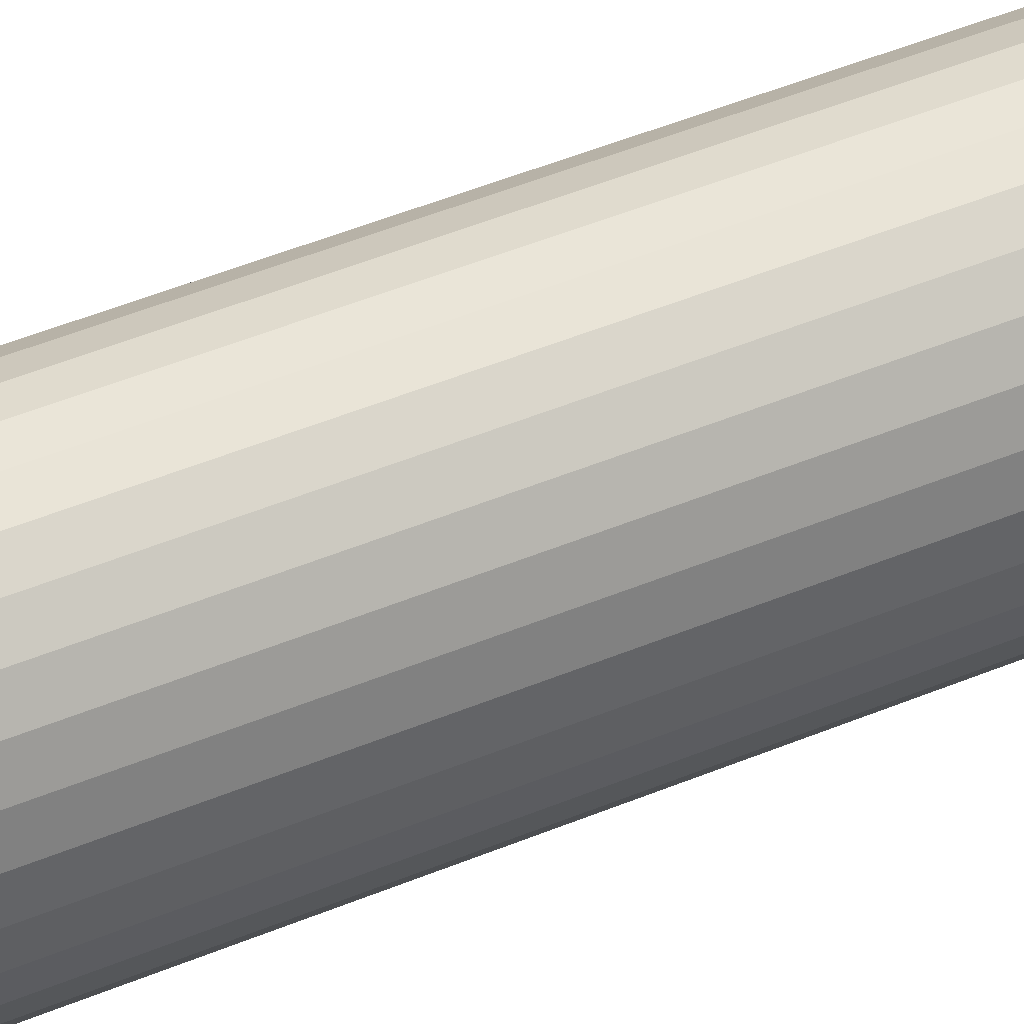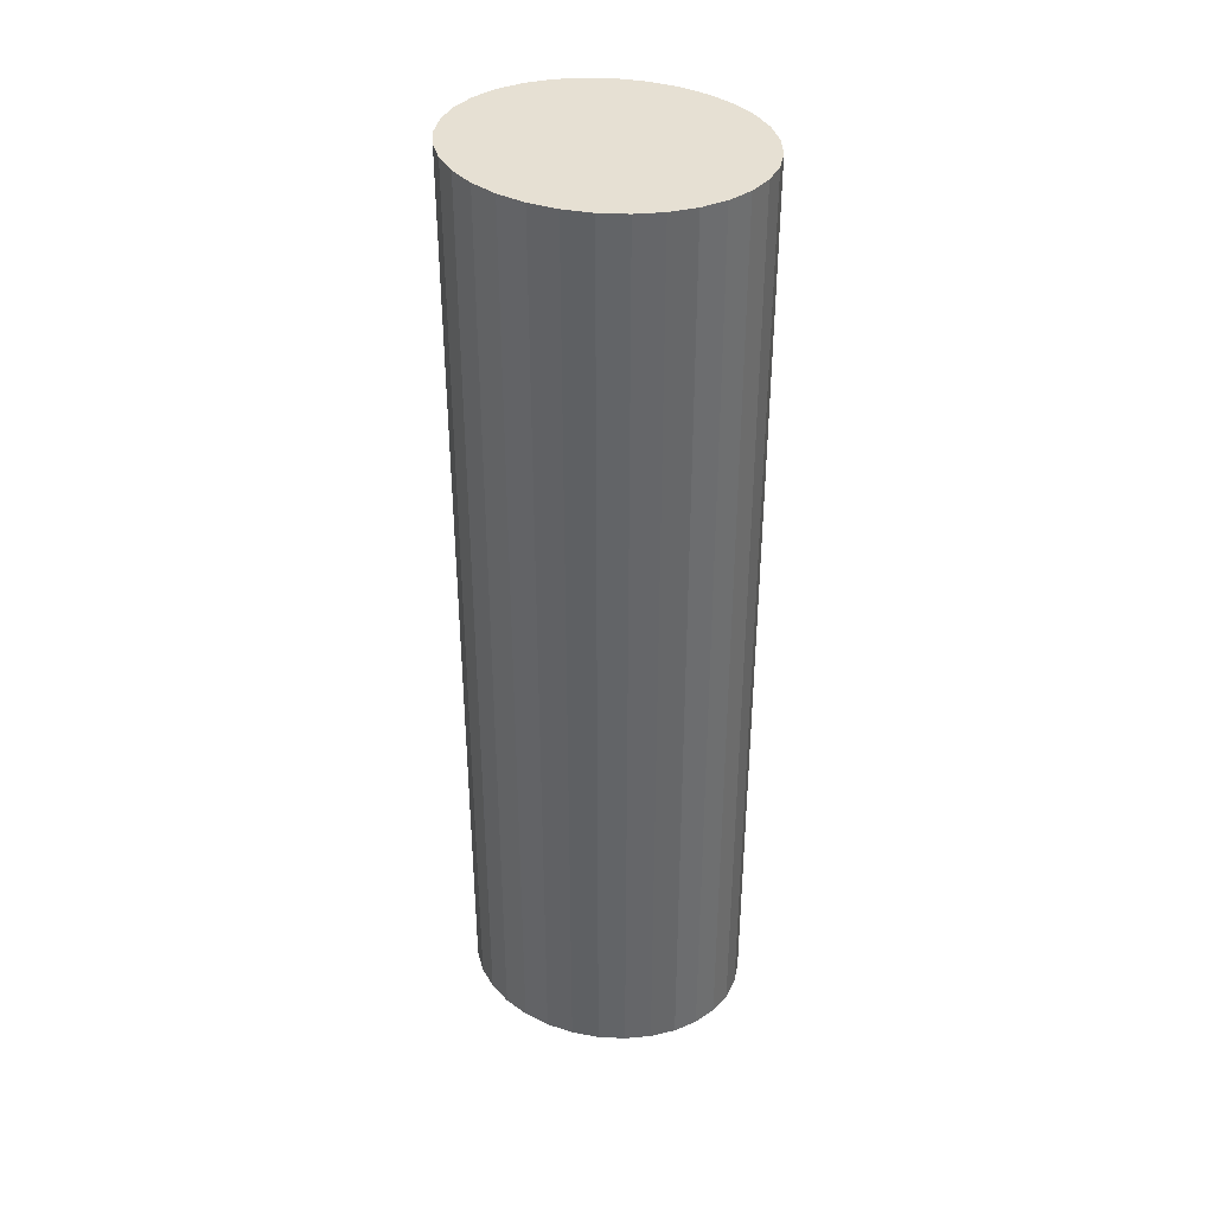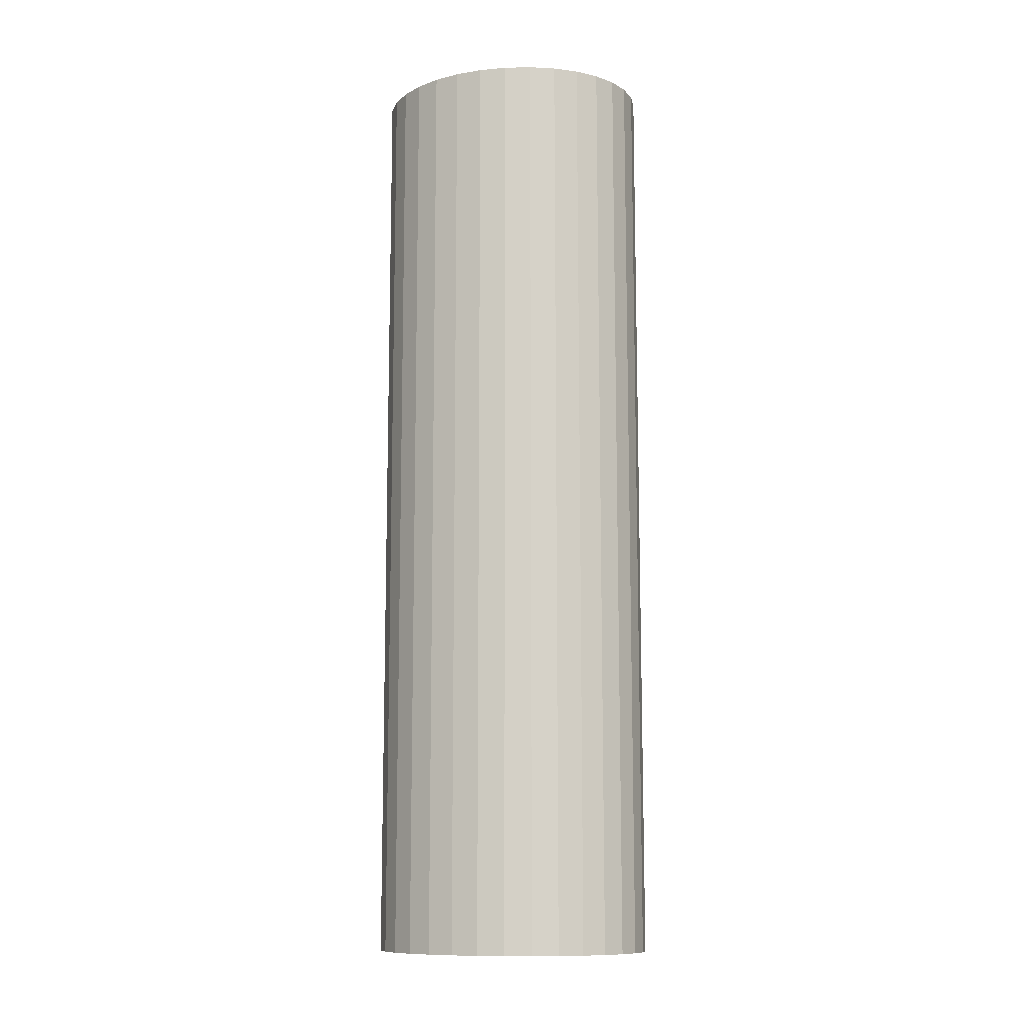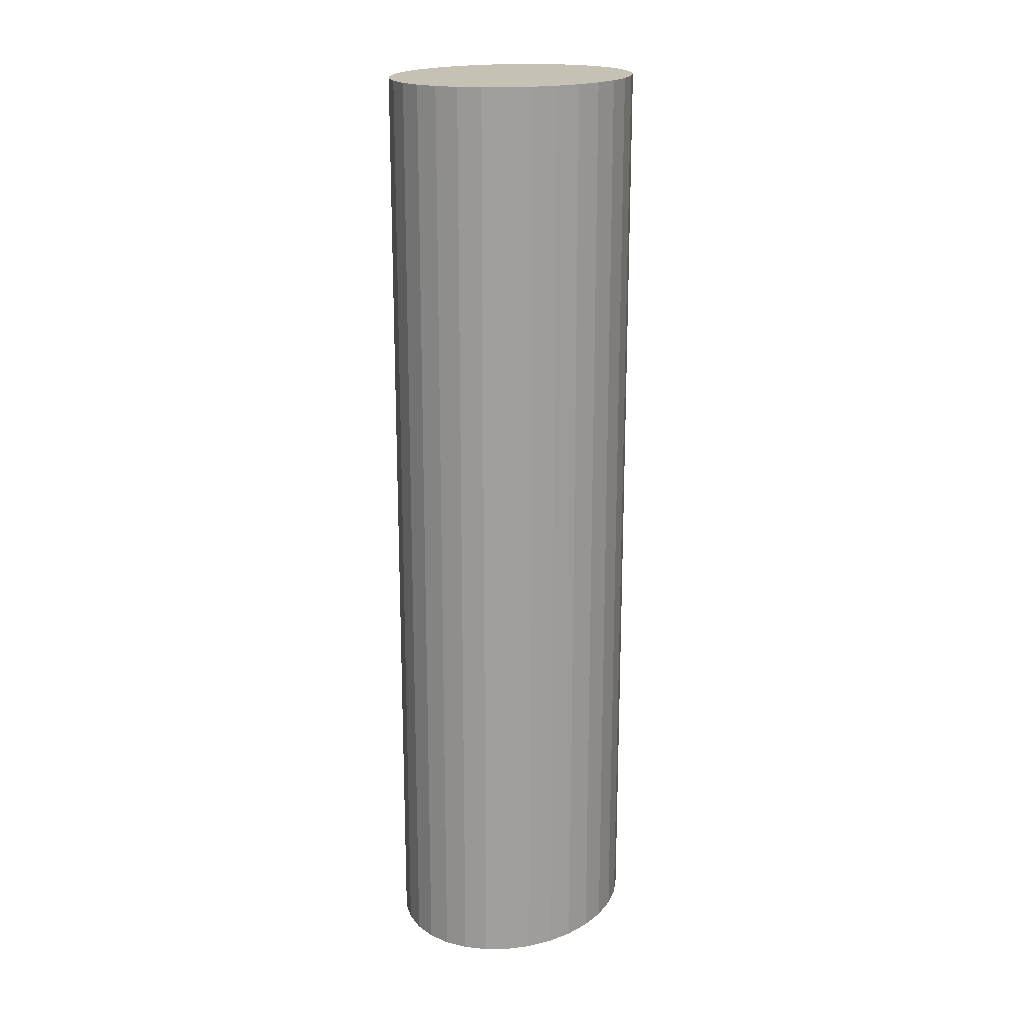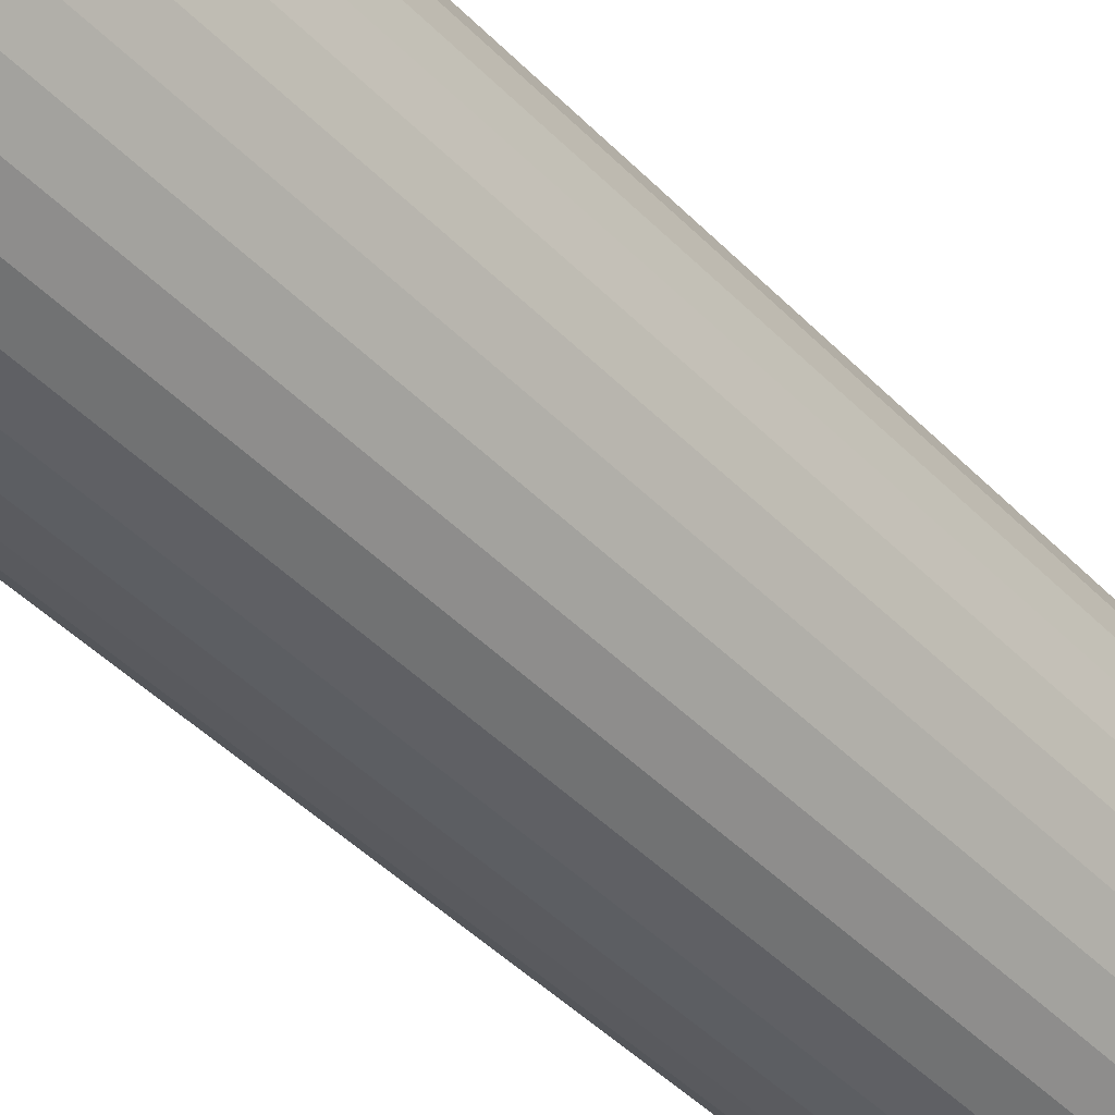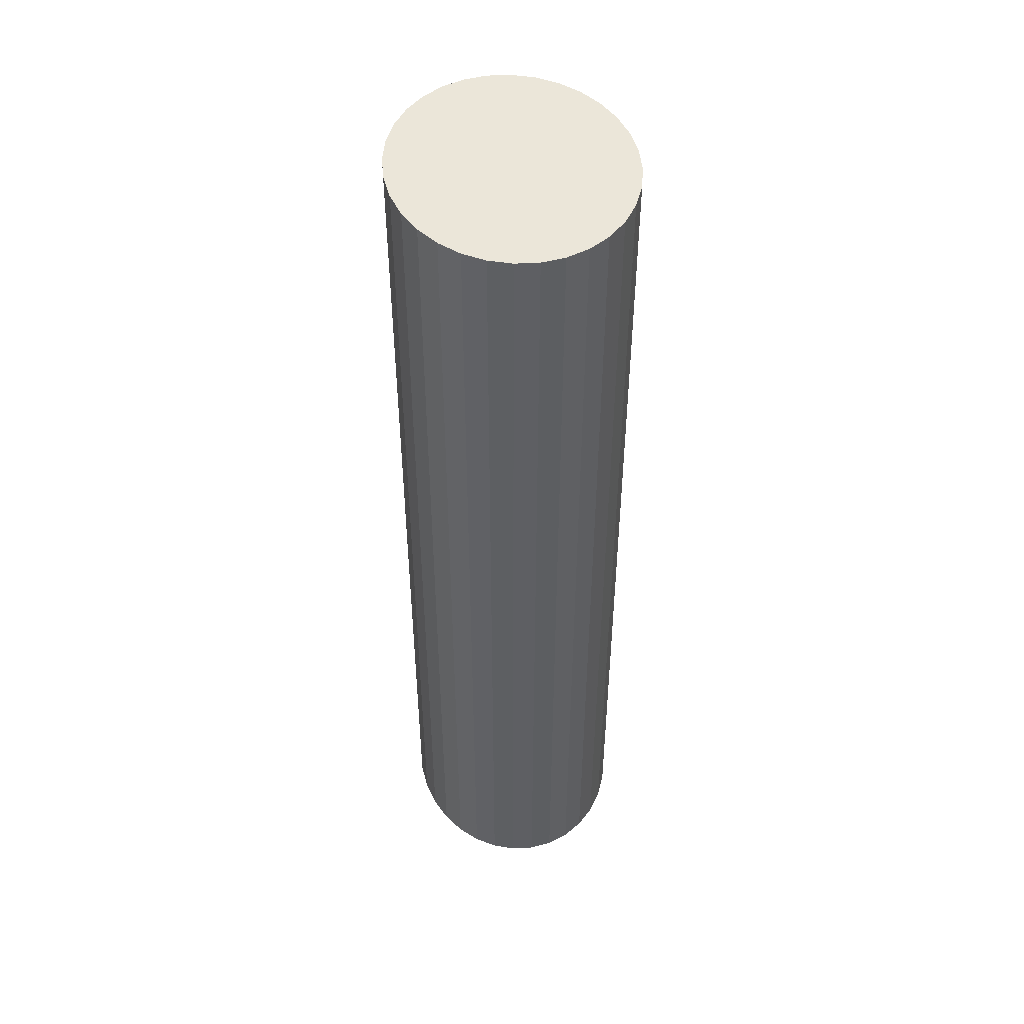
<metadata>
{"format":"obj","ext":"obj","renderer":"f3d","projection":"perspective","resolution":1024,"background":"white","views":[{"elev":55.9,"azim":-112.7,"up":"+Z"},{"elev":38.5,"azim":-72.3,"up":"+Y"},{"elev":-11.2,"azim":107.1,"up":"+Y"},{"elev":18.8,"azim":31.2,"up":"+Y"},{"elev":-42.2,"azim":39.2,"up":"+Z"},{"elev":47.8,"azim":-10.0,"up":"+Y"}]}
</metadata>
<code>
o Cylinder_Cylinder.001
v 0 -2.4 -0.72
v 0 2.4 -0.72
v 0.1171 -2.4 -0.7062
v 0.1171 2.4 -0.7062
v 0.2296 -2.4 -0.6652
v 0.2296 2.4 -0.6652
v 0.3333 -2.4 -0.5987
v 0.3333 2.4 -0.5987
v 0.4243 -2.4 -0.5091
v 0.4243 2.4 -0.5091
v 0.4989 -2.4 -0.4
v 0.4989 2.4 -0.4
v 0.5543 -2.4 -0.2755
v 0.5543 2.4 -0.2755
v 0.5885 -2.4 -0.1405
v 0.5885 2.4 -0.1405
v 0.6 -2.4 -0
v 0.6 2.4 -0
v 0.5885 -2.4 0.1405
v 0.5885 2.4 0.1405
v 0.5543 -2.4 0.2755
v 0.5543 2.4 0.2755
v 0.4989 -2.4 0.4
v 0.4989 2.4 0.4
v 0.4243 -2.4 0.5091
v 0.4243 2.4 0.5091
v 0.3333 -2.4 0.5987
v 0.3333 2.4 0.5987
v 0.2296 -2.4 0.6652
v 0.2296 2.4 0.6652
v 0.1171 -2.4 0.7062
v 0.1171 2.4 0.7062
v -0 -2.4 0.72
v -0 2.4 0.72
v -0.1171 -2.4 0.7062
v -0.1171 2.4 0.7062
v -0.2296 -2.4 0.6652
v -0.2296 2.4 0.6652
v -0.3333 -2.4 0.5987
v -0.3333 2.4 0.5987
v -0.4243 -2.4 0.5091
v -0.4243 2.4 0.5091
v -0.4989 -2.4 0.4
v -0.4989 2.4 0.4
v -0.5543 -2.4 0.2755
v -0.5543 2.4 0.2755
v -0.5885 -2.4 0.1405
v -0.5885 2.4 0.1405
v -0.6 -2.4 -1e-06
v -0.6 2.4 -1e-06
v -0.5885 -2.4 -0.1405
v -0.5885 2.4 -0.1405
v -0.5543 -2.4 -0.2755
v -0.5543 2.4 -0.2755
v -0.4989 -2.4 -0.4
v -0.4989 2.4 -0.4
v -0.4243 -2.4 -0.5091
v -0.4243 2.4 -0.5091
v -0.3333 -2.4 -0.5987
v -0.3333 2.4 -0.5987
v -0.2296 -2.4 -0.6652
v -0.2296 2.4 -0.6652
v -0.1171 -2.4 -0.7062
v -0.1171 2.4 -0.7062
f 2 3 1
f 4 5 3
f 6 7 5
f 8 9 7
f 10 11 9
f 12 13 11
f 14 15 13
f 16 17 15
f 18 19 17
f 20 21 19
f 22 23 21
f 24 25 23
f 26 27 25
f 28 29 27
f 30 31 29
f 32 33 31
f 34 35 33
f 36 37 35
f 38 39 37
f 40 41 39
f 42 43 41
f 44 45 43
f 46 47 45
f 48 49 47
f 50 51 49
f 52 53 51
f 54 55 53
f 56 57 55
f 58 59 57
f 60 61 59
f 24 44 42
f 62 63 61
f 64 1 63
f 45 21 23
f 2 4 3
f 4 6 5
f 6 8 7
f 8 10 9
f 10 12 11
f 12 14 13
f 14 16 15
f 16 18 17
f 18 20 19
f 20 22 21
f 22 24 23
f 24 26 25
f 26 28 27
f 28 30 29
f 30 32 31
f 32 34 33
f 34 36 35
f 36 38 37
f 38 40 39
f 40 42 41
f 42 44 43
f 44 46 45
f 46 48 47
f 48 50 49
f 50 52 51
f 52 54 53
f 54 56 55
f 56 58 57
f 58 60 59
f 60 62 61
f 6 4 64
f 2 64 4
f 62 60 6
f 58 56 10
f 54 52 16
f 50 48 20
f 46 44 22
f 42 40 26
f 38 36 32
f 34 32 36
f 30 28 38
f 26 24 42
f 22 20 48
f 18 16 52
f 14 12 54
f 10 8 58
f 6 64 62
f 60 8 6
f 52 50 18
f 44 24 22
f 38 32 30
f 28 40 38
f 20 18 50
f 12 56 54
f 60 58 8
f 48 46 22
f 28 26 40
f 16 14 54
f 56 12 10
f 62 64 63
f 64 2 1
f 63 1 3
f 3 5 63
f 7 9 57
f 11 13 55
f 15 17 49
f 19 21 47
f 23 25 41
f 27 29 39
f 31 33 35
f 35 37 31
f 39 41 25
f 43 45 23
f 47 49 17
f 51 53 15
f 55 57 9
f 59 61 7
f 63 5 61
f 9 11 55
f 17 19 47
f 25 27 39
f 31 37 29
f 41 43 23
f 49 51 15
f 57 59 7
f 5 7 61
f 21 45 47
f 37 39 29
f 53 13 15
f 13 53 55

</code>
